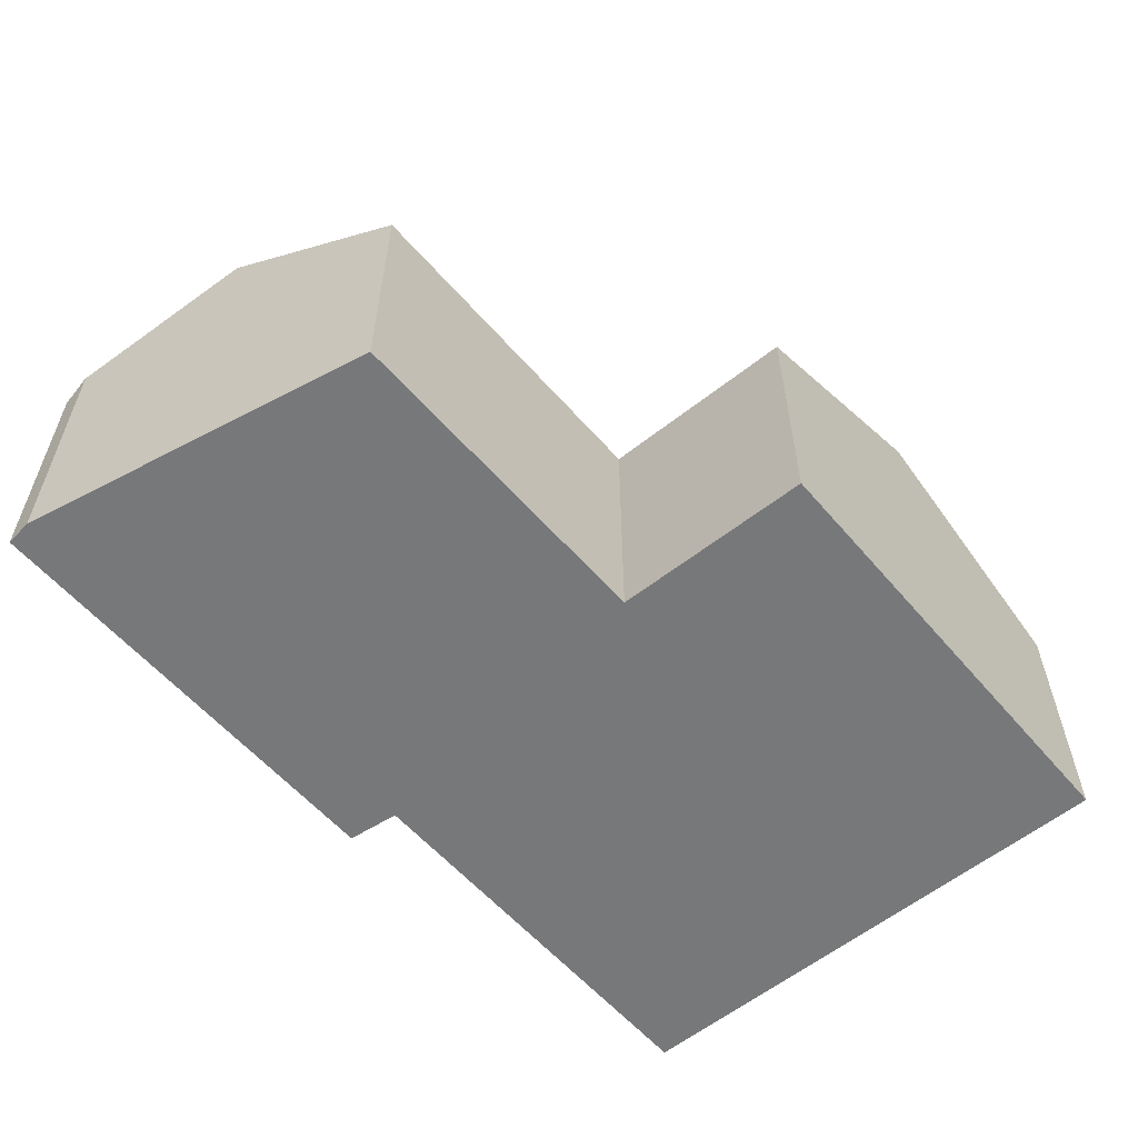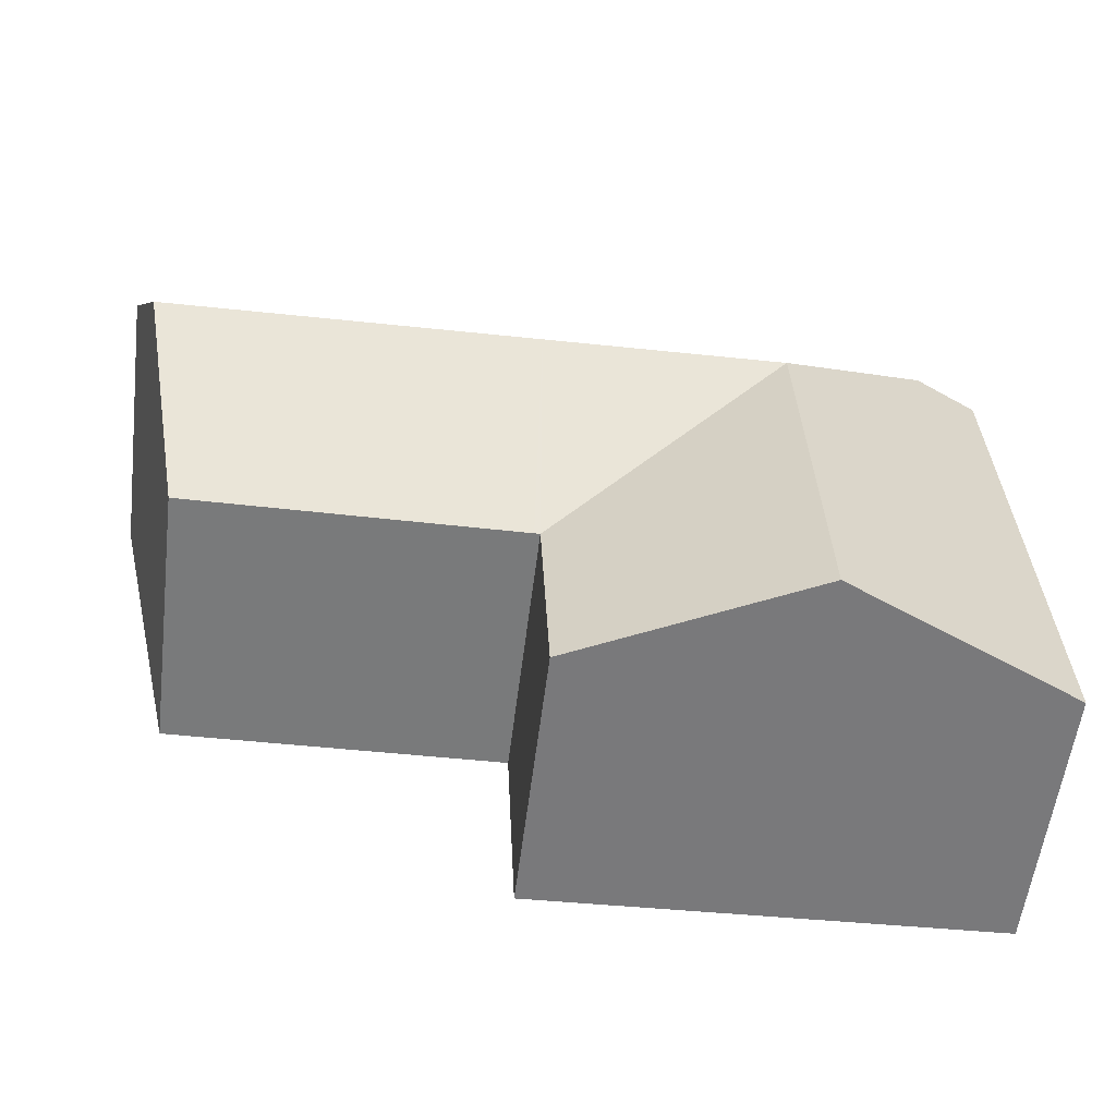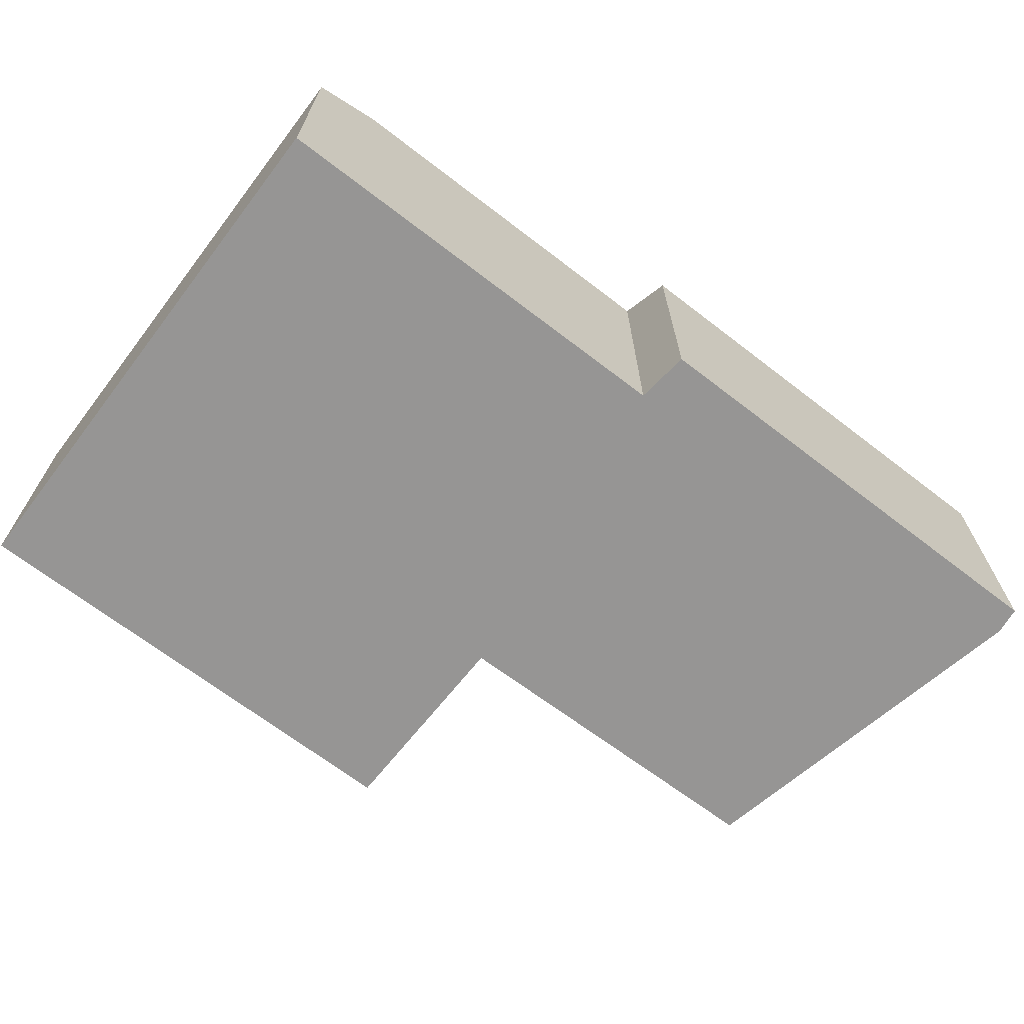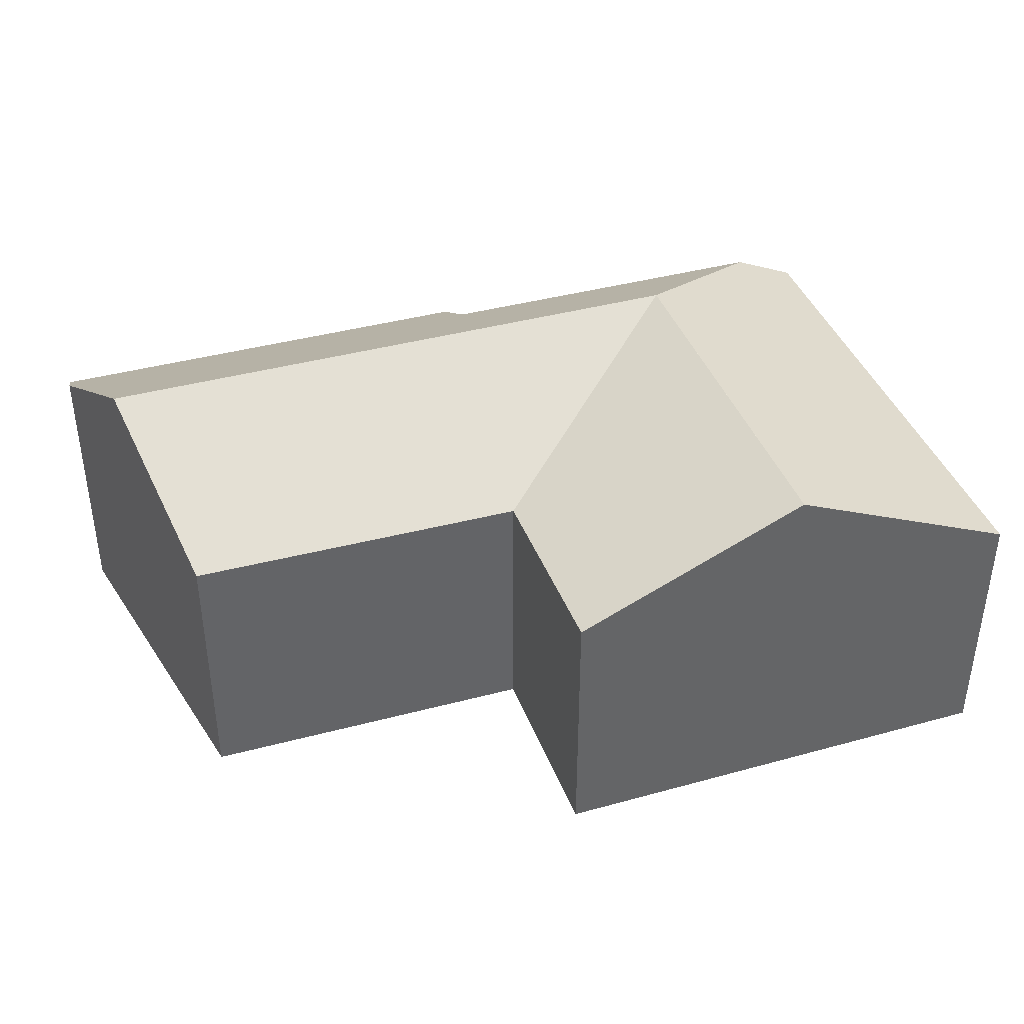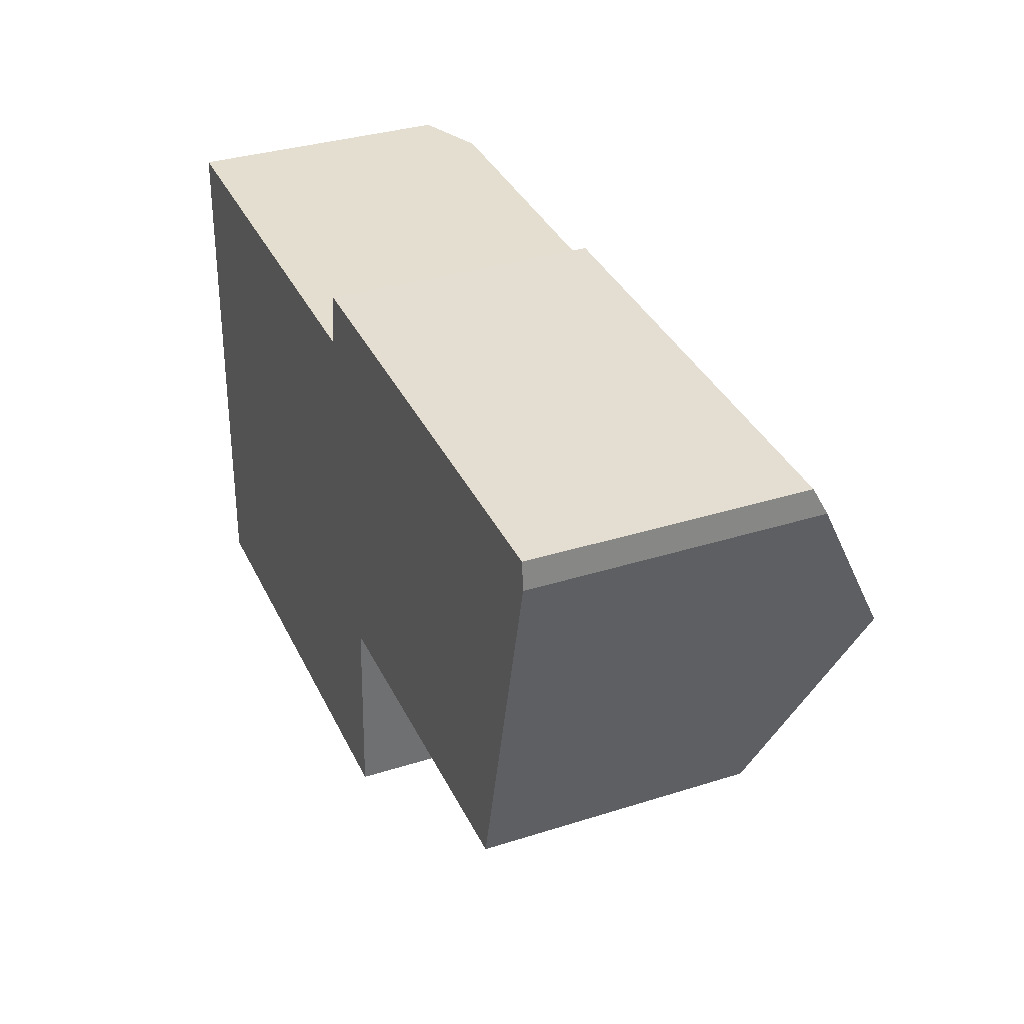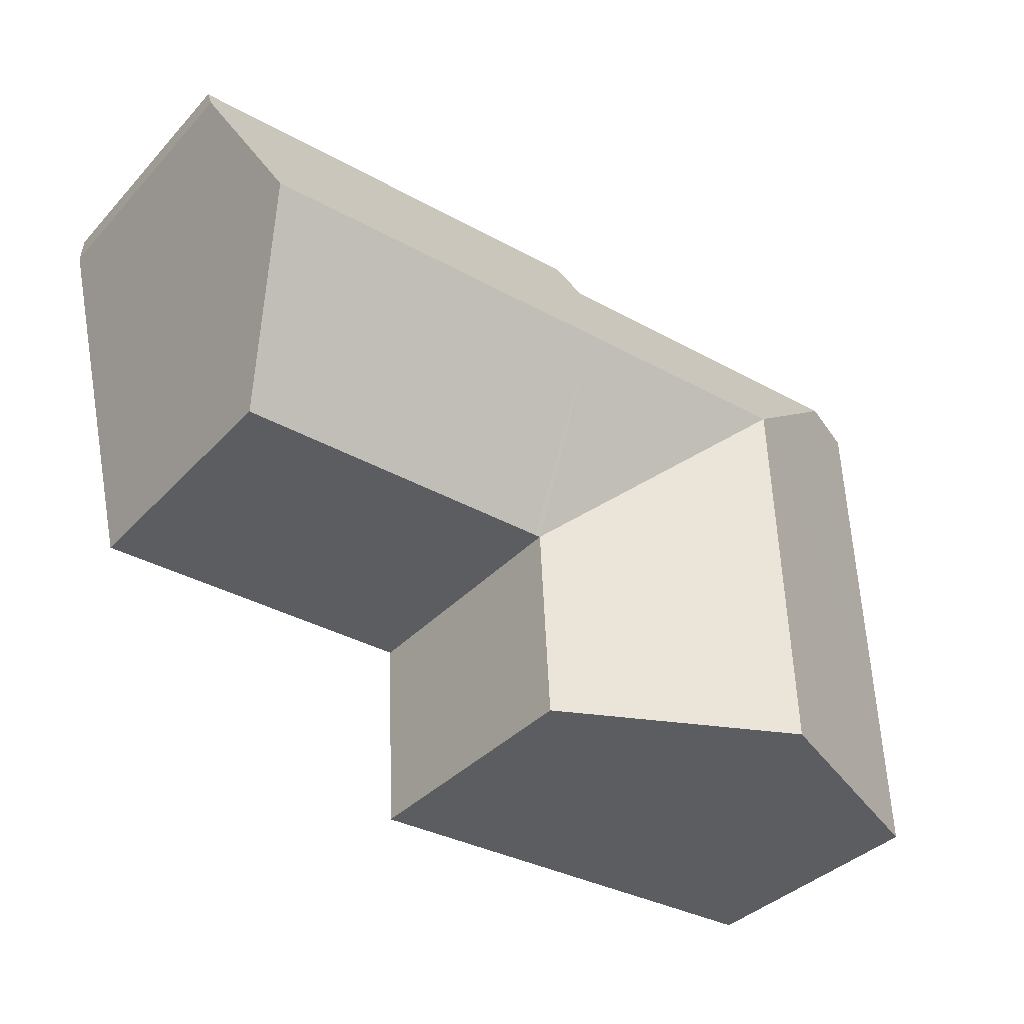
<metadata>
{"format":"obj","ext":"obj","renderer":"f3d","projection":"perspective","resolution":1024,"background":"white","views":[{"elev":-57.3,"azim":132.0,"up":"+Y"},{"elev":-58.0,"azim":172.9,"up":"+Z"},{"elev":-67.5,"azim":-35.7,"up":"+Y"},{"elev":39.7,"azim":163.2,"up":"+Y"},{"elev":33.9,"azim":66.7,"up":"+Z"},{"elev":-37.1,"azim":142.9,"up":"+Z"}]}
</metadata>
<code>
v  5.639 8.798 -0.212
v  11.38 6.342 4.269
v  11.16 6.376 -0.419
v  11.38 6.341 4.375
v  5.777 8.798 4.458
v  5.915 8.798 9.15
v  1.948 7.015 12.61
v  0.137 6.325 4.648
v  0.374 6.325 12.66
v  0 6.325 3.873e-16
v  21.5 6.683 12.57
v  21.16 6.339 13.22
v  21.44 6.339 13.21
v  20.56 8.798 8.656
v  11.79 6.335 13.55
v  11.65 8.798 8.956
v  11.68 6.335 13.55
v  10.66 6.335 13.59
v  10.48 7.012 12.33
v  19.49 6.378 4.177
v  11.52 6.339 4.372
v  11.16 2.566e-17 -0.419
v  5.639 1.298e-17 -0.212
v  0 0 0
v  19.49 -2.558e-16 4.177
v  11.52 -2.677e-16 4.372
v  11.38 -2.679e-16 4.375
v  0.137 -2.846e-16 4.648
v  0.374 -7.753e-16 12.66
v  10.48 -7.549e-16 12.33
v  10.66 -8.319e-16 13.59
v  1.948 -7.721e-16 12.61
v  21.16 -8.098e-16 13.22
v  21.44 -8.092e-16 13.21
v  11.68 -8.298e-16 13.55
v  11.79 -8.295e-16 13.55
v  21.5 -7.698e-16 12.57
v  20.56 -5.3e-16 8.656
v  11.38 -2.614e-16 4.269
g defaultobject
f 1 2 3
f 2 1 4
f 4 1 5
f 4 5 6
f 7 8 9
f 8 7 6
f 8 6 10
f 10 6 1
f 1 6 5
f 11 12 13
f 12 11 14
f 12 14 15
f 15 14 16
f 15 16 17
f 17 16 18
f 18 16 19
f 19 16 6
f 19 6 7
f 20 16 14
f 16 20 21
f 16 21 4
f 6 16 4
f 22 1 3
f 1 22 10
f 10 22 23
f 10 23 24
f 25 21 20
f 21 25 26
f 21 26 4
f 4 26 27
f 24 8 10
f 8 24 9
f 9 24 28
f 9 28 29
f 30 18 19
f 18 30 31
f 9 19 7
f 19 9 29
f 19 29 30
f 30 29 32
f 31 17 18
f 17 31 15
f 15 31 12
f 12 31 13
f 13 31 33
f 13 33 34
f 33 31 35
f 33 35 36
f 13 37 11
f 37 13 34
f 37 14 11
f 14 37 20
f 20 37 25
f 25 37 38
f 2 22 3
f 22 2 4
f 22 4 39
f 39 4 27
f 34 38 37
f 38 34 33
f 38 33 36
f 38 36 25
f 25 36 26
f 26 36 35
f 26 35 31
f 26 31 27
f 27 31 39
f 39 31 22
f 22 31 30
f 22 30 23
f 23 30 32
f 23 32 24
f 24 32 29
f 24 29 28

</code>
